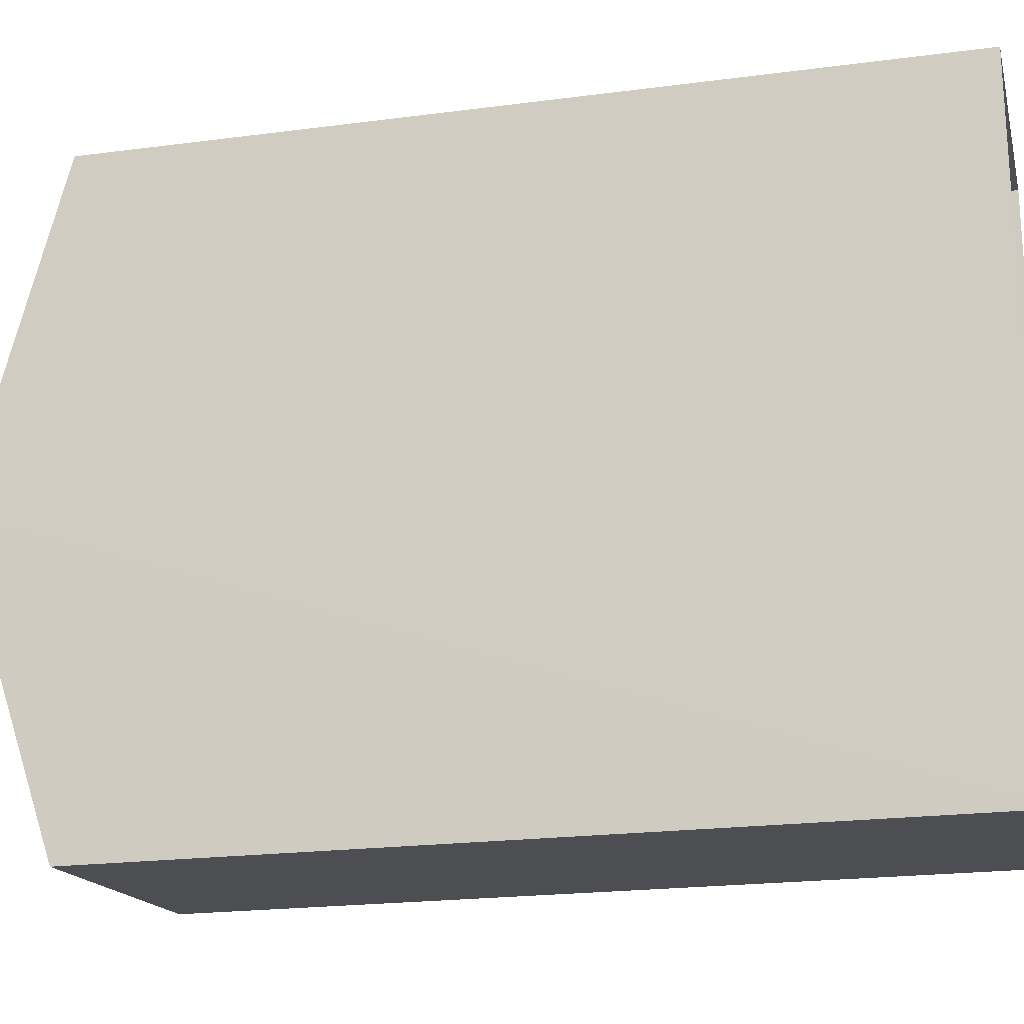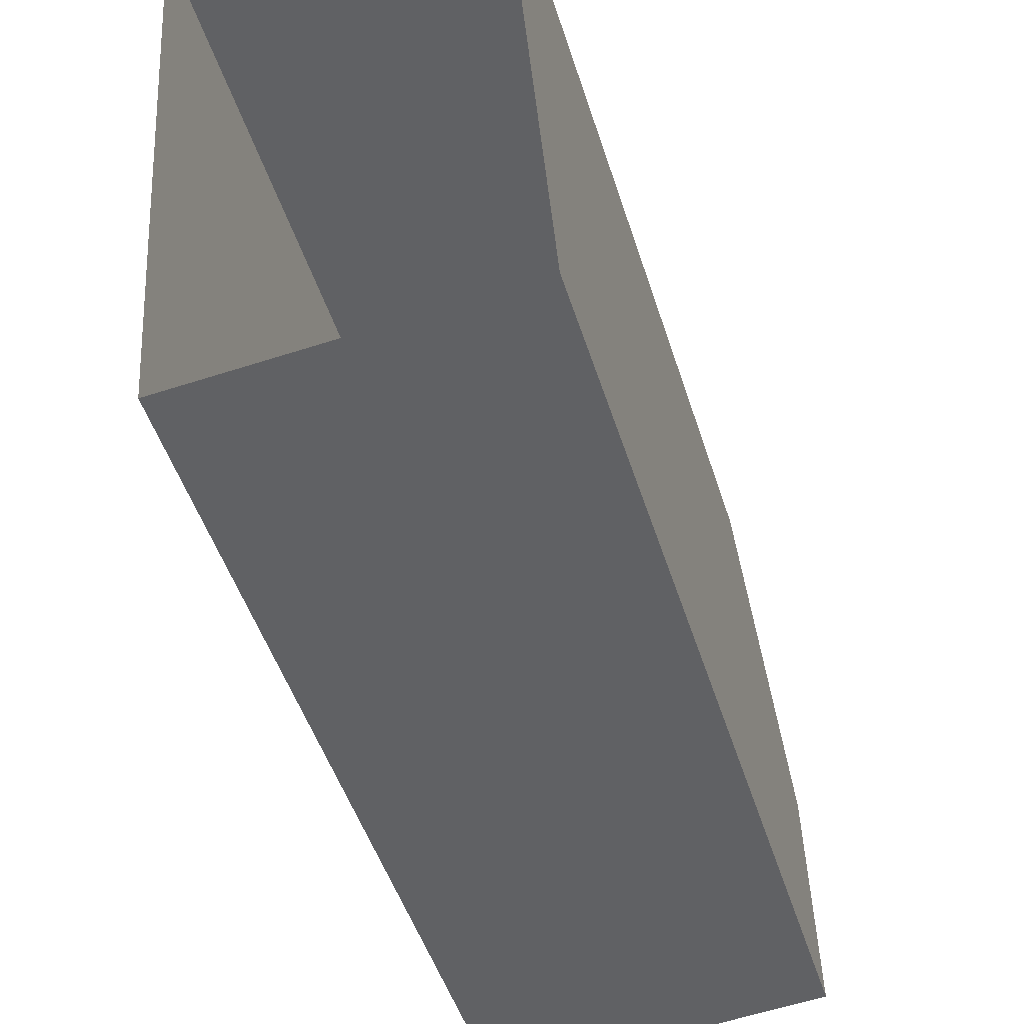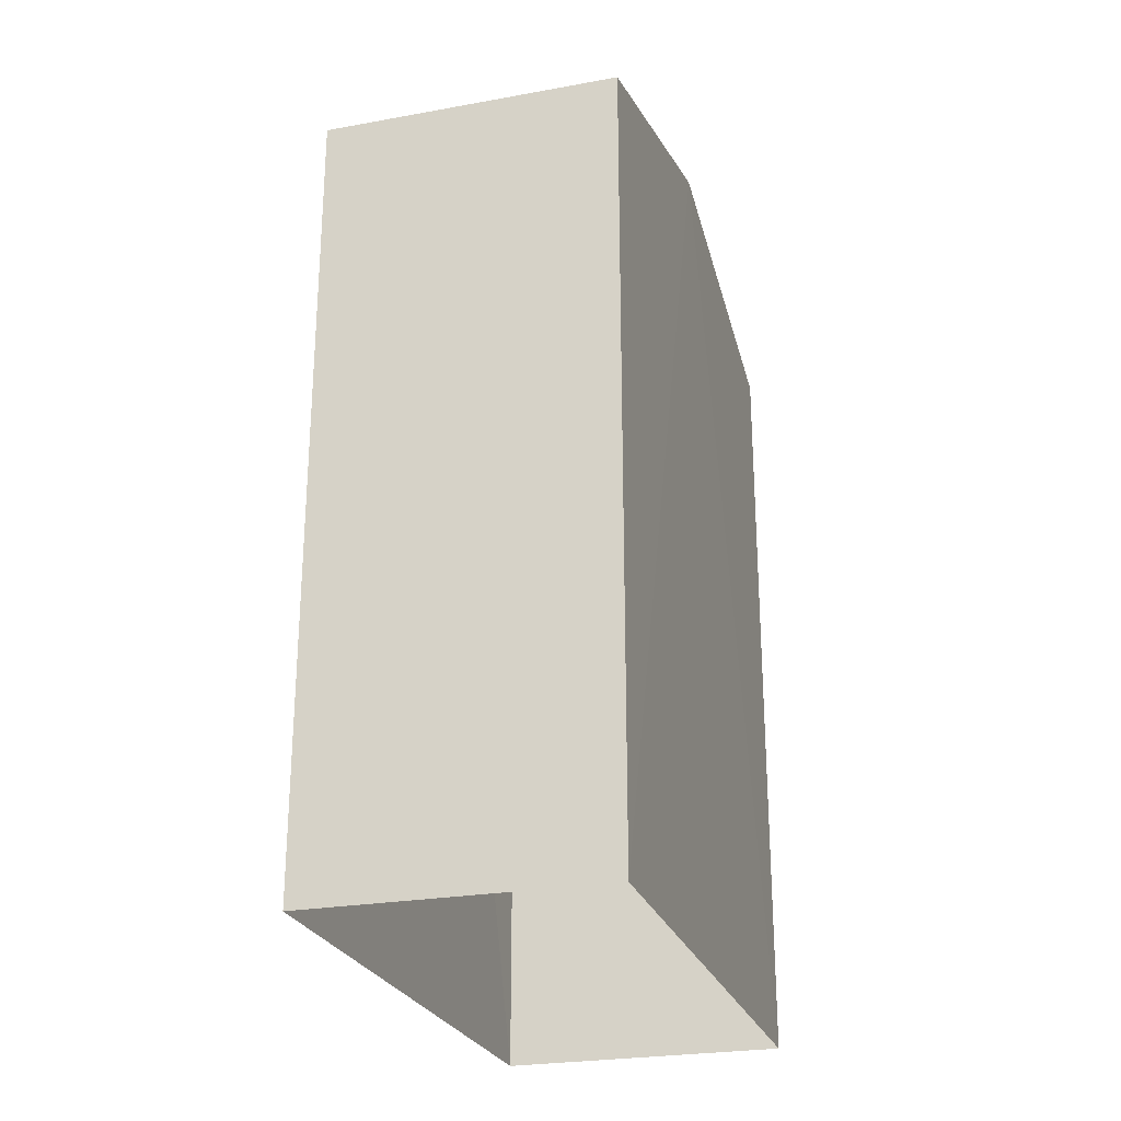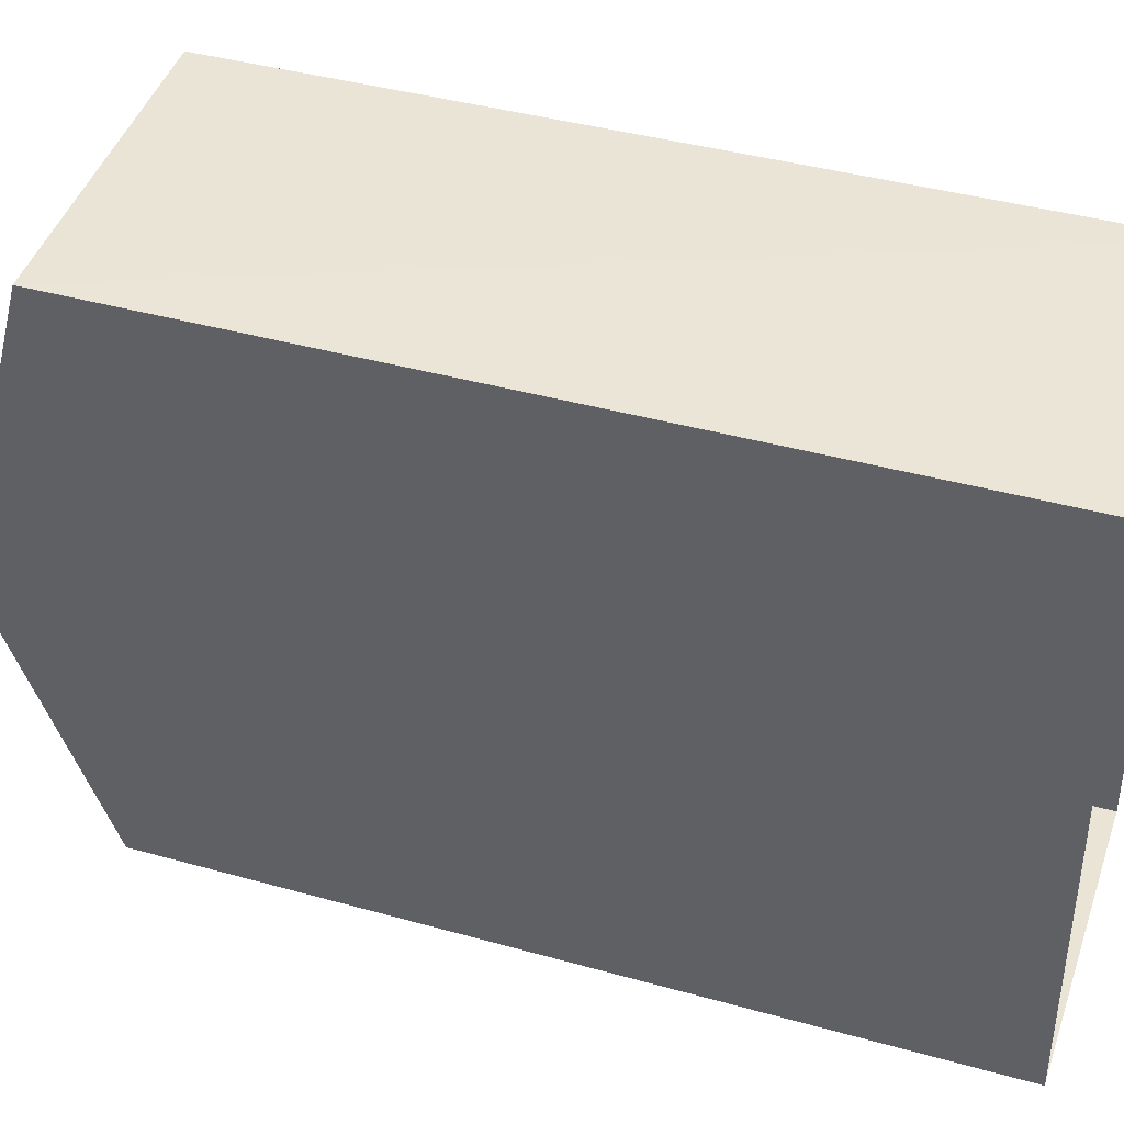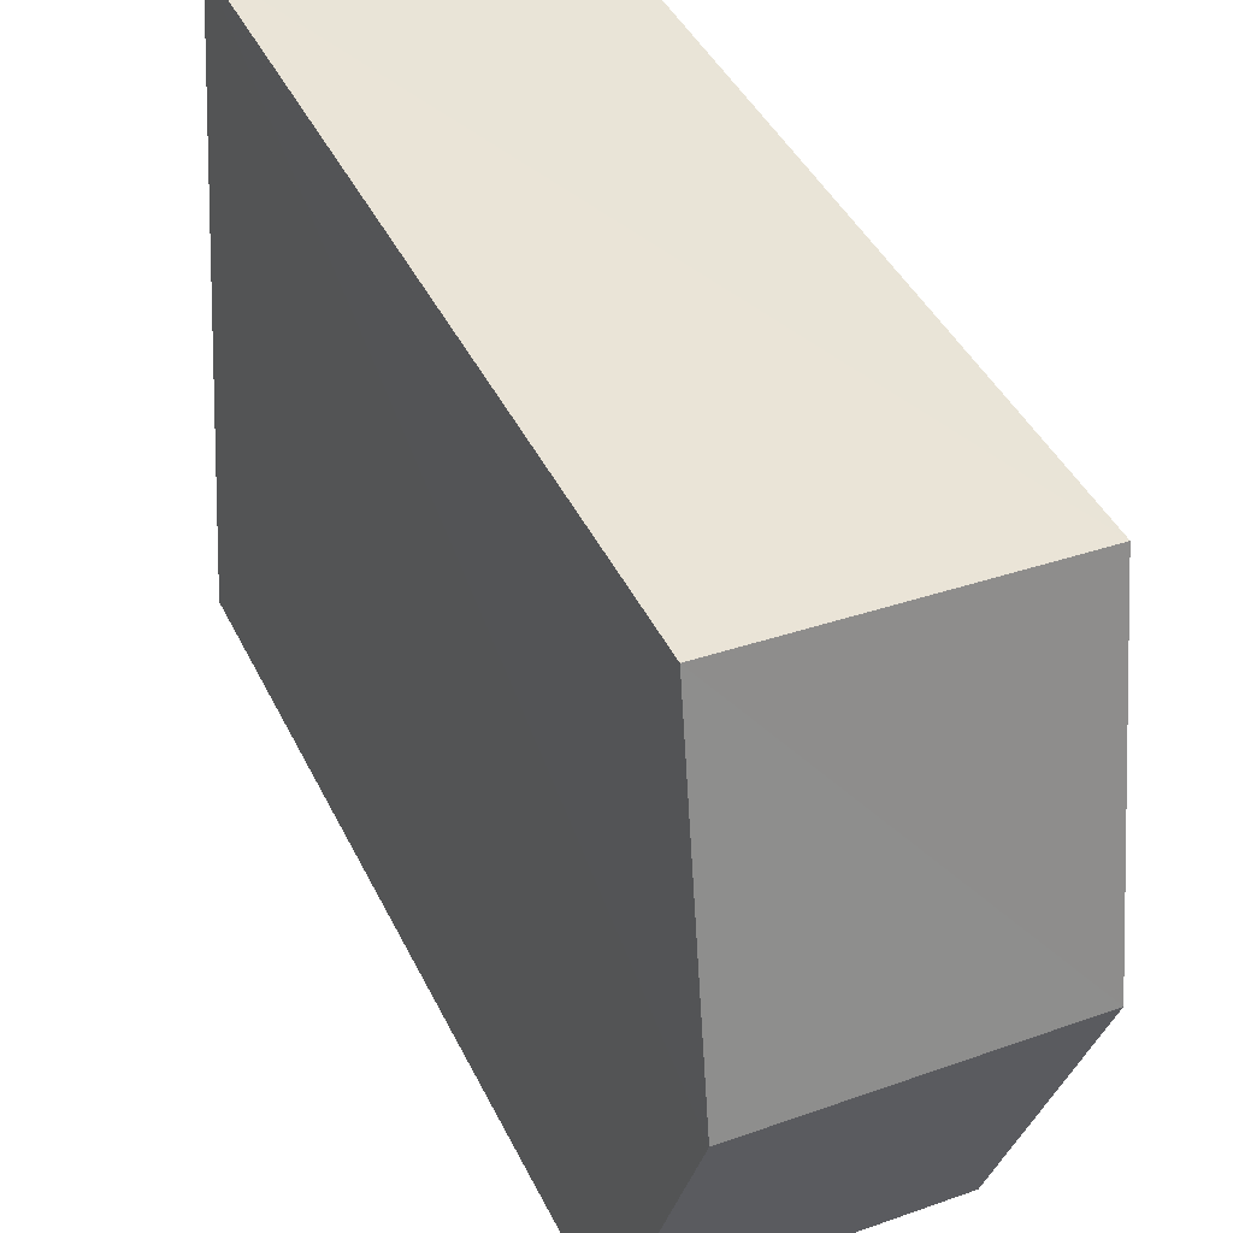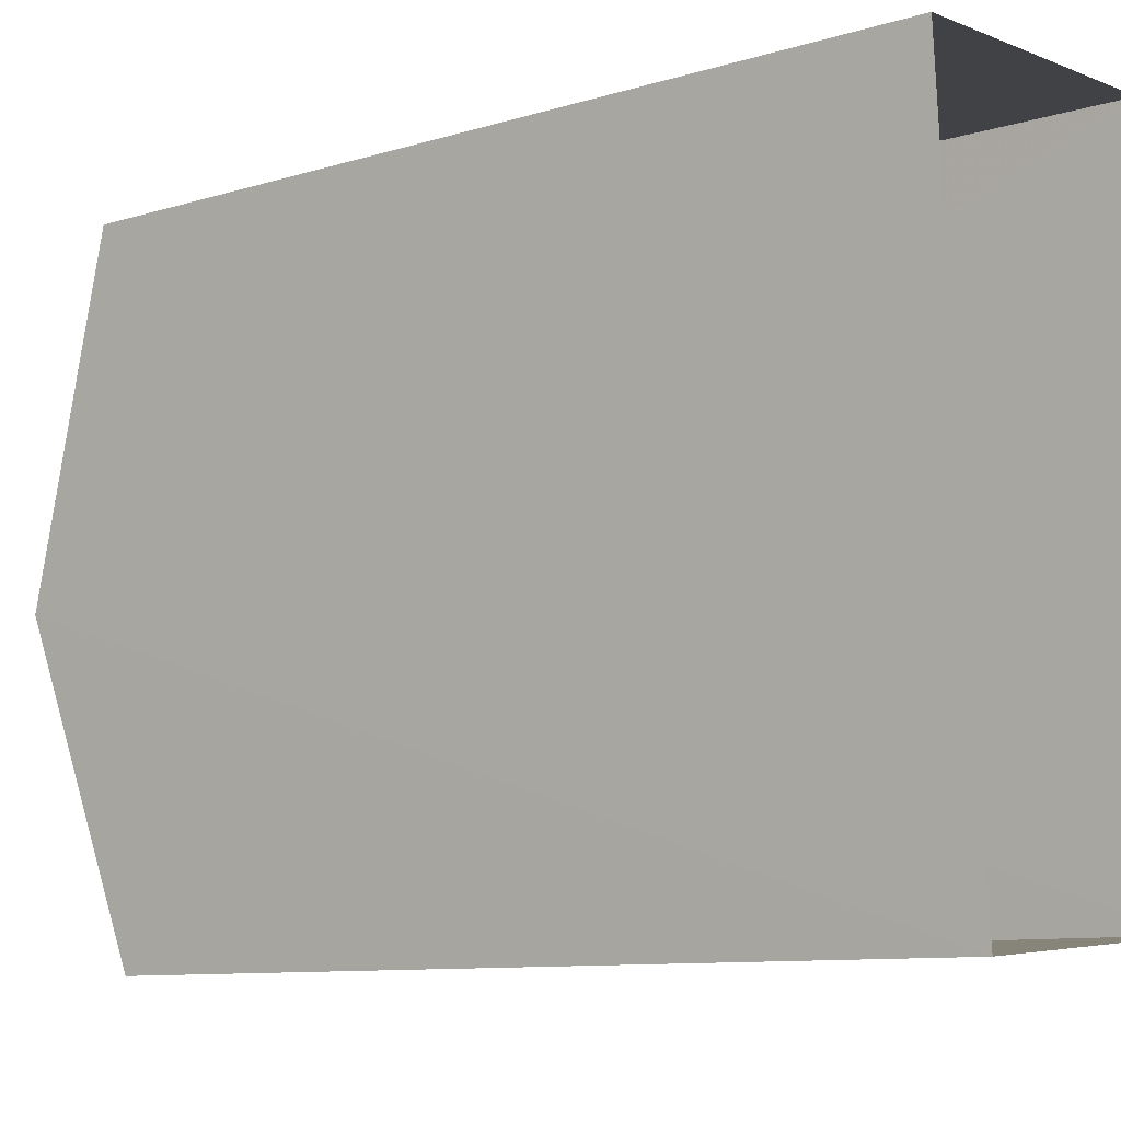
<metadata>
{"format":"obj","ext":"obj","renderer":"f3d","projection":"perspective","resolution":1024,"background":"white","views":[{"elev":-20.6,"azim":103.4,"up":"+Y"},{"elev":-48.2,"azim":-162.8,"up":"+Y"},{"elev":-25.4,"azim":-167.7,"up":"+Z"},{"elev":41.0,"azim":108.8,"up":"+Y"},{"elev":43.8,"azim":-25.0,"up":"+Y"},{"elev":-9.8,"azim":128.1,"up":"+Y"}]}
</metadata>
<code>
v -3.728e+05 -1.054e+05 23.92
v -3.728e+05 -1.054e+05 23.92
v -3.728e+05 -1.054e+05 23.92
v -3.728e+05 -1.054e+05 23.92
v -3.728e+05 -1.054e+05 33.43
v -3.728e+05 -1.054e+05 33.43
v -3.728e+05 -1.054e+05 34.56
v -3.728e+05 -1.054e+05 34.56
v -3.728e+05 -1.054e+05 33.43
v -3.728e+05 -1.054e+05 33.43
f 1 2 3
f 1 4 2
f 5 6 7
f 8 5 7
f 7 9 8
f 7 10 9
f 10 1 3
f 9 10 3
f 9 3 8
f 3 2 8
f 2 5 8
f 6 2 4
f 6 5 2
f 6 4 7
f 4 1 7
f 1 10 7

</code>
